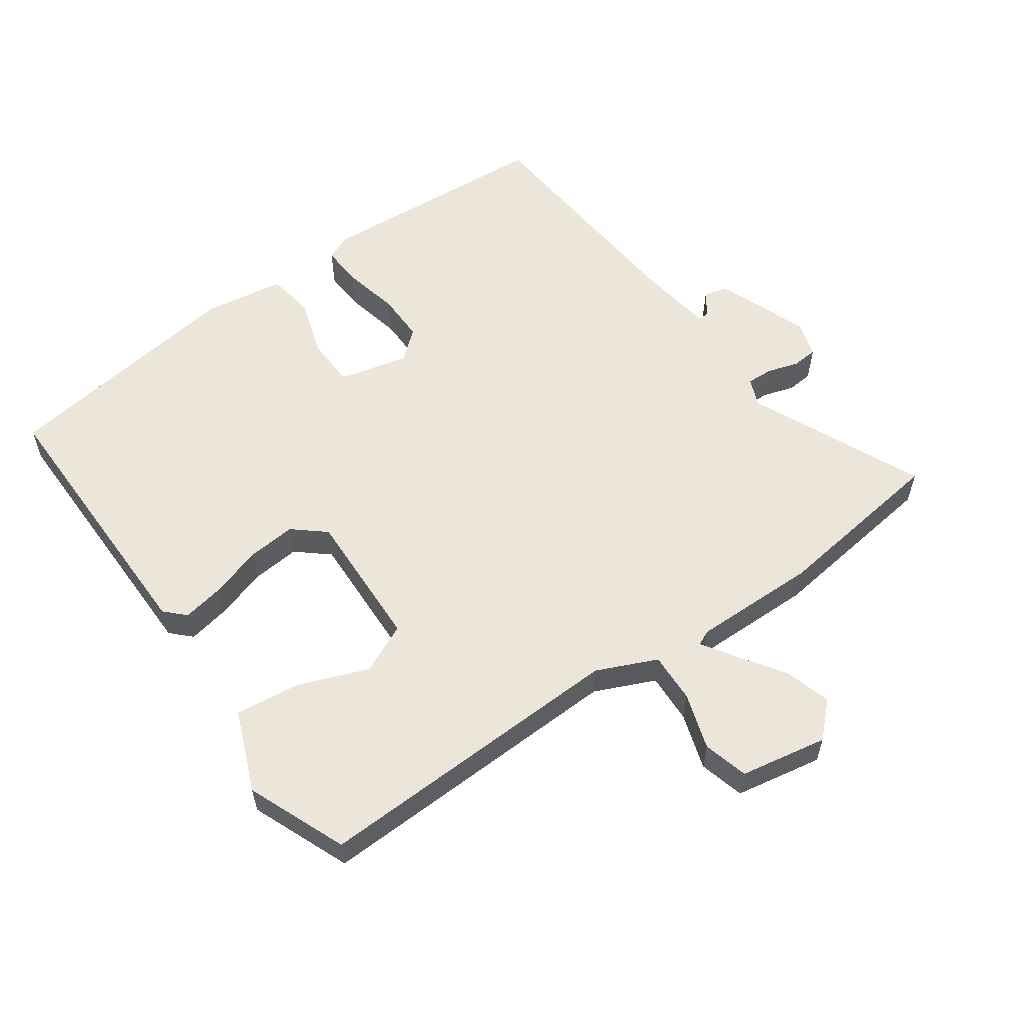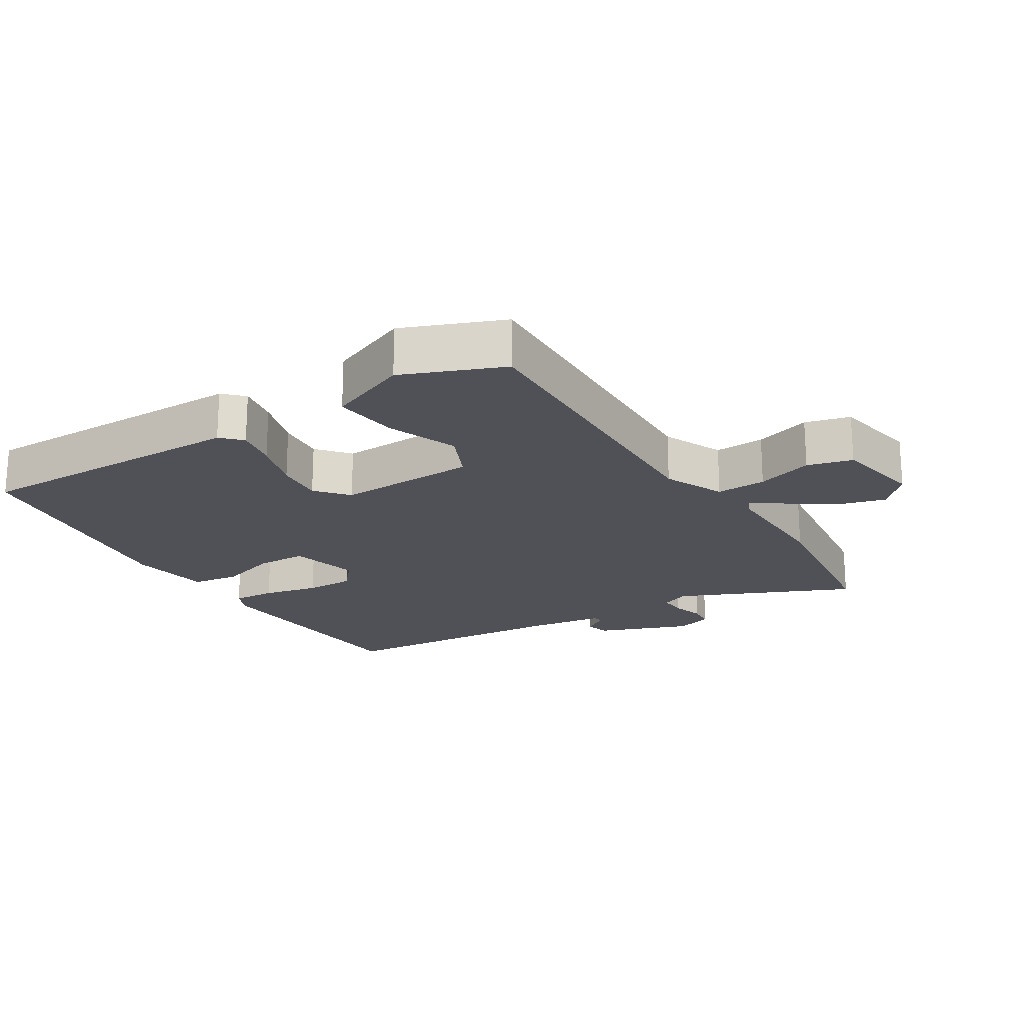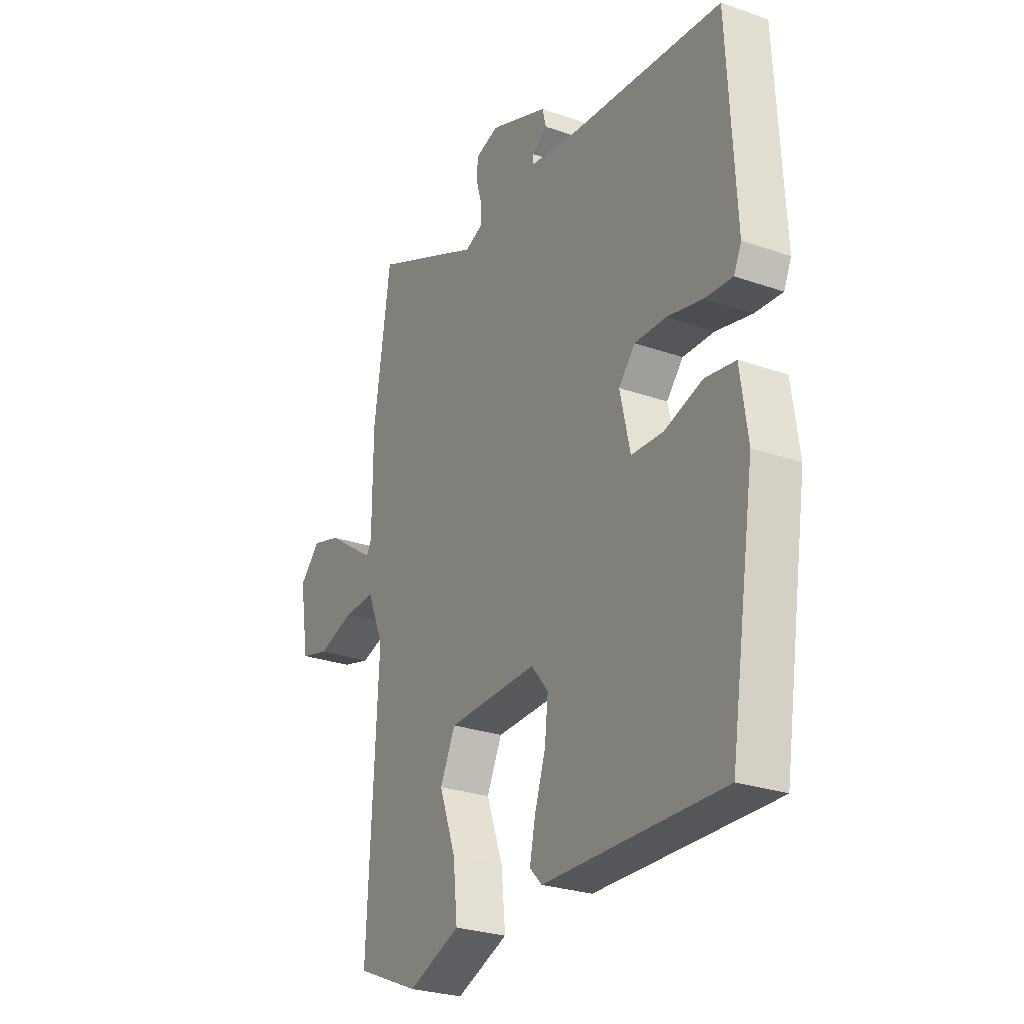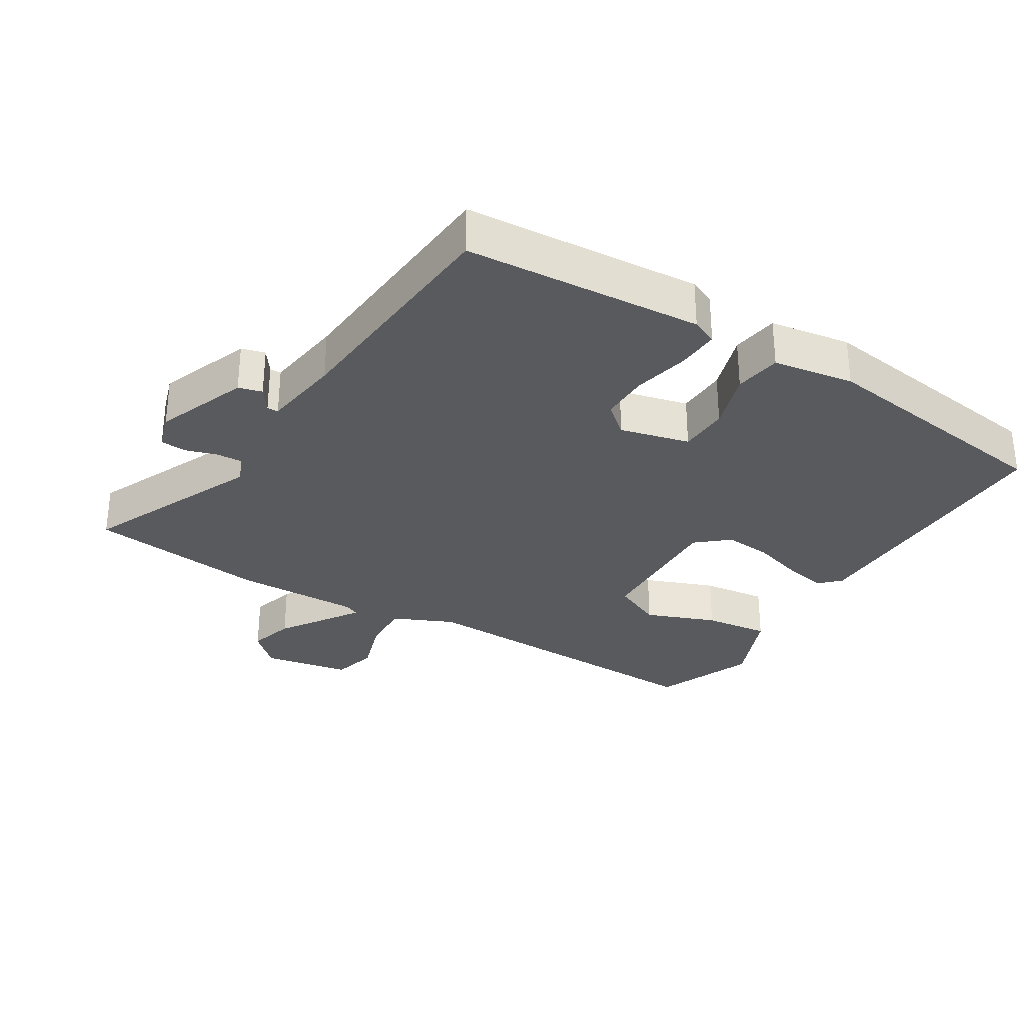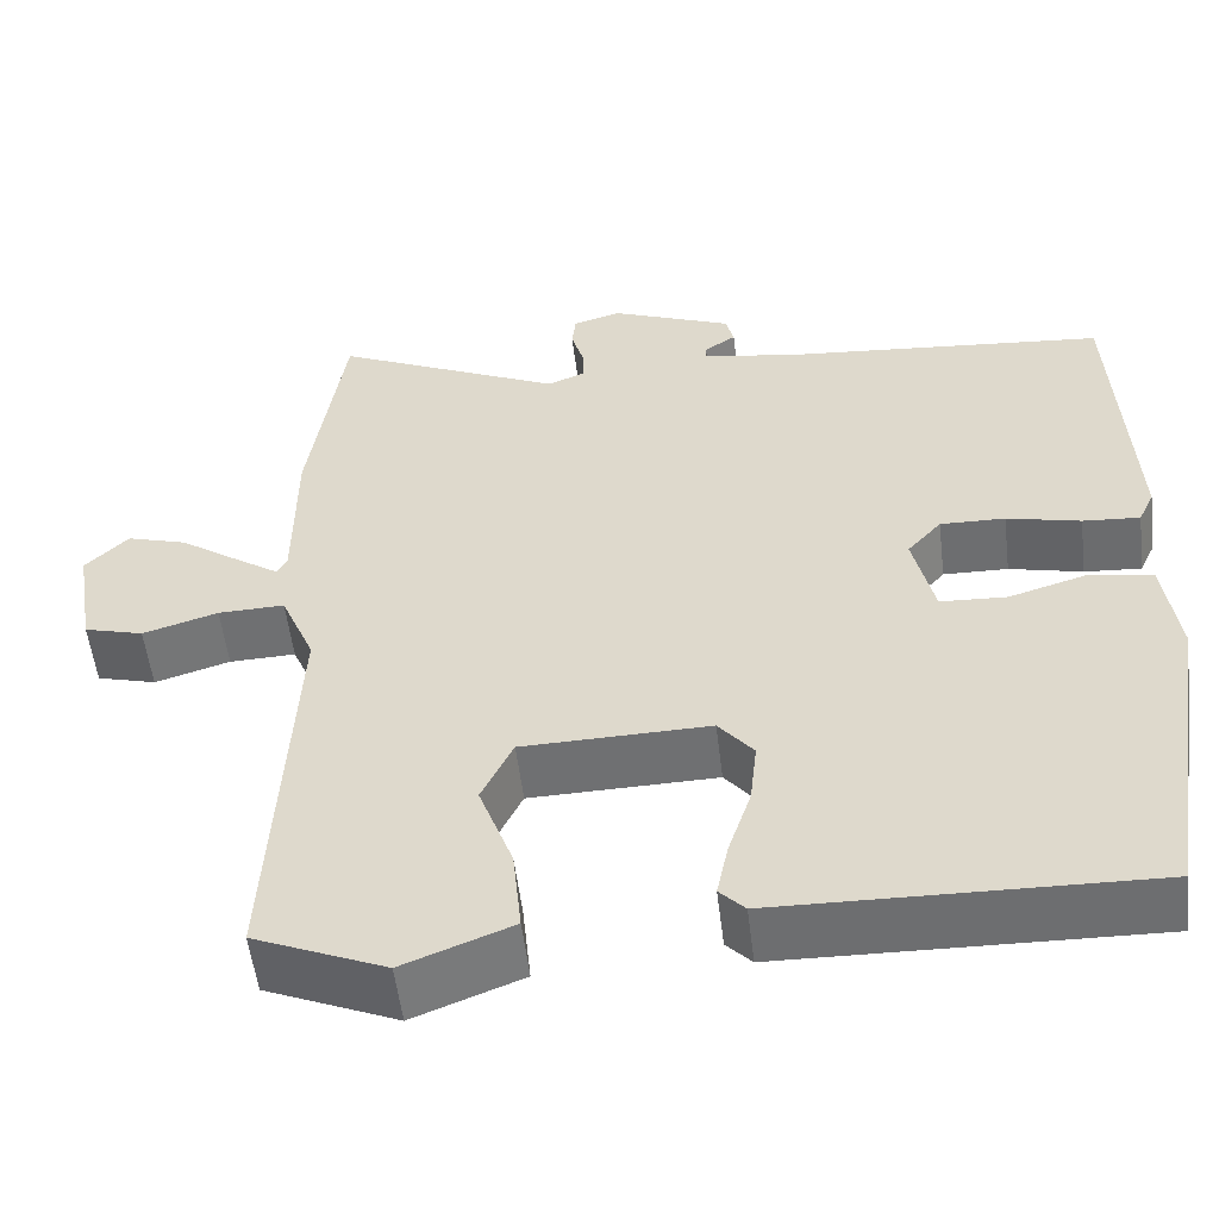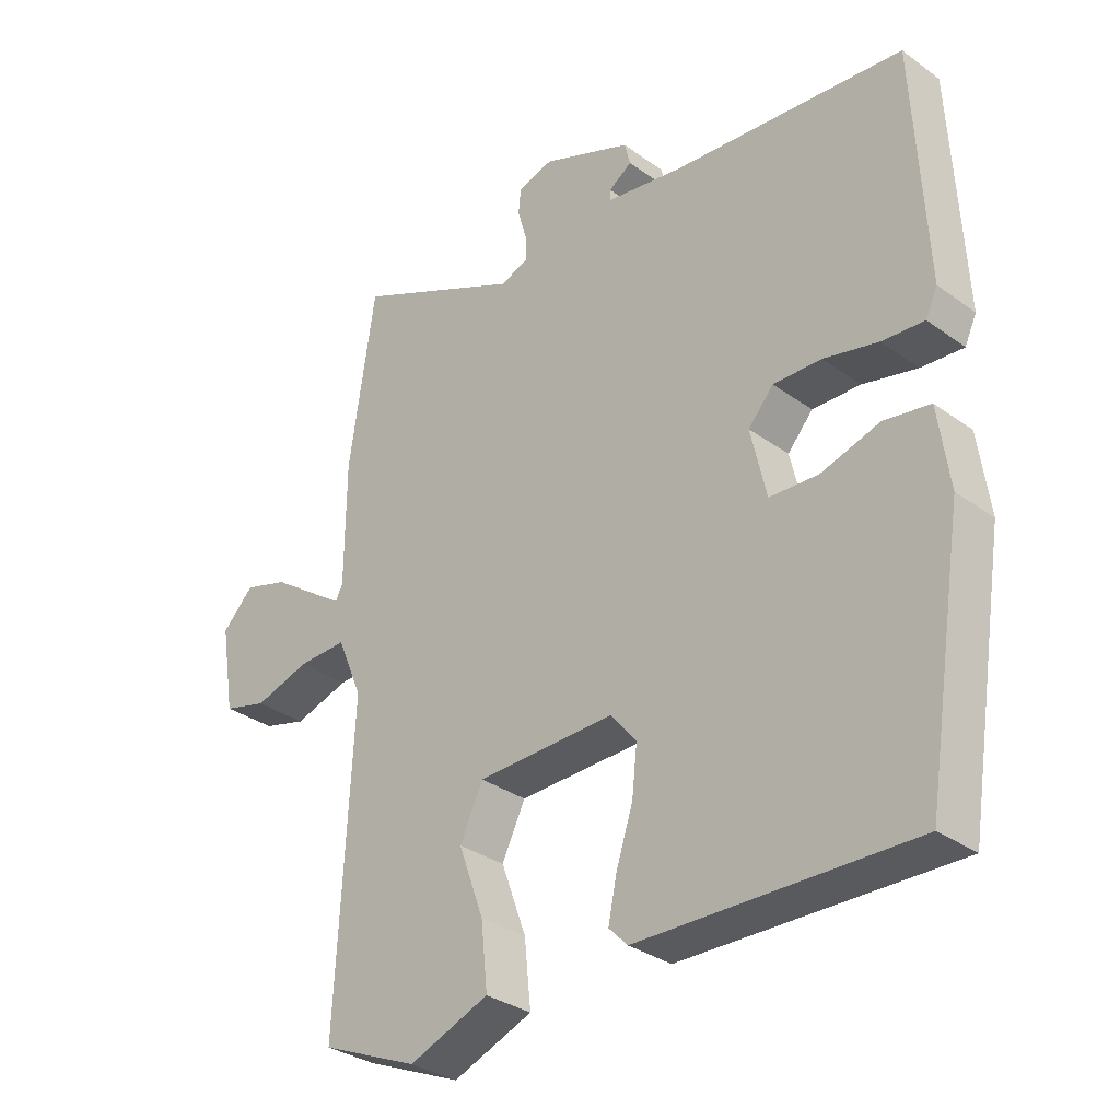
<metadata>
{"format":"obj","ext":"obj","renderer":"f3d","projection":"perspective","resolution":1024,"background":"white","views":[{"elev":57.5,"azim":-124.3,"up":"+Y"},{"elev":-20.4,"azim":-146.9,"up":"+Y"},{"elev":-27.1,"azim":61.5,"up":"+Z"},{"elev":-30.8,"azim":59.6,"up":"+Y"},{"elev":-54.6,"azim":6.9,"up":"+Z"},{"elev":-32.3,"azim":44.9,"up":"+Z"}]}
</metadata>
<code>
v -0.502 0.07 -0.479
v -0.477 0.07 -0.001
v -0.516 0.07 0.091
v -0.592 0.07 0.089
v -0.678 0.07 0.063
v -0.746 0.07 0.082
v -0.768 0.07 0.215
v -0.719 0.07 0.264
v -0.65 0.07 0.243
v -0.581 0.07 0.195
v -0.531 0.07 0.161
v -0.52 0.07 0.183
v -0.519 0.07 0.373
v -0.479 0.07 0.643
v -0.217 0.07 0.521
v -0.174 0.07 0.538
v -0.175 0.07 0.578
v -0.189 0.07 0.626
v -0.185 0.07 0.665
v -0.13 0.07 0.681
v 0.009 0.07 0.625
v 0.018 0.07 0.589
v -0.018 0.07 0.565
v -0.018 0.07 0.548
v 0.101 0.07 0.529
v 0.46 0.07 0.495
v 0.478 0.07 0.135
v 0.46 0.07 0.096
v 0.395 0.07 0.101
v 0.311 0.07 0.121
v 0.237 0.07 0.123
v 0.198 0.07 0.079
v 0.222 0.07 -0.027
v 0.298 0.07 -0.031
v 0.388 0.07 -0.004
v 0.459 0.07 -0.016
v 0.476 0.07 -0.139
v 0.416 0.07 -0.515
v -0.006 0.07 -0.504
v -0.035 0.07 -0.474
v -0.022 0.07 -0.411
v 0.004 0.07 -0.332
v 0.012 0.07 -0.259
v -0.028 0.07 -0.21
v -0.241 0.07 -0.214
v -0.277 0.07 -0.289
v -0.238 0.07 -0.396
v -0.228 0.07 -0.495
v -0.352 0.07 -0.543
v -0.502 0 -0.479
v -0.477 0 -0.001
v -0.516 0 0.091
v -0.592 0 0.089
v -0.678 0 0.063
v -0.746 0 0.082
v -0.768 0 0.215
v -0.719 0 0.264
v -0.65 0 0.243
v -0.581 0 0.195
v -0.531 0 0.161
v -0.52 0 0.183
v -0.519 0 0.373
v -0.479 0 0.643
v -0.217 0 0.521
v -0.174 0 0.538
v -0.175 0 0.578
v -0.189 0 0.626
v -0.185 0 0.665
v -0.13 0 0.681
v 0.009 0 0.625
v 0.018 0 0.589
v -0.018 0 0.565
v -0.018 0 0.548
v 0.101 0 0.529
v 0.46 0 0.495
v 0.478 0 0.135
v 0.46 0 0.096
v 0.395 0 0.101
v 0.311 0 0.121
v 0.237 0 0.123
v 0.198 0 0.079
v 0.222 0 -0.027
v 0.298 0 -0.031
v 0.388 0 -0.004
v 0.459 0 -0.016
v 0.476 0 -0.139
v 0.416 0 -0.515
v -0.006 0 -0.504
v -0.035 0 -0.474
v -0.022 0 -0.411
v 0.004 0 -0.332
v 0.012 0 -0.259
v -0.028 0 -0.21
v -0.241 0 -0.214
v -0.277 0 -0.289
v -0.238 0 -0.396
v -0.228 0 -0.495
v -0.352 0 -0.543
f 49 1 2
f 48 49 2
f 47 48 2
f 46 47 2
f 45 46 2 3
f 44 45 3
f 40 41 42
f 39 40 42
f 38 39 42
f 37 38 42
f 36 37 42
f 35 36 42
f 34 35 42
f 33 34 42 43
f 32 33 43 44
f 28 29 30
f 27 28 30
f 26 27 30
f 25 26 30
f 24 25 30 31
f 21 22 23
f 20 21 23
f 19 20 23
f 18 19 23
f 17 18 23
f 16 17 23 24
f 24 31 32
f 16 24 32
f 15 16 32
f 32 44 3
f 15 32 3
f 14 15 3
f 13 14 3
f 12 13 3
f 8 9 10
f 7 8 10
f 6 7 10
f 5 6 10
f 4 5 10
f 11 12 3
f 3 4 10 11
f 51 50 98
f 51 98 97
f 51 97 96
f 51 96 95
f 52 51 95 94
f 52 94 93
f 91 90 89
f 91 89 88
f 91 88 87
f 91 87 86
f 91 86 85
f 91 85 84
f 91 84 83
f 92 91 83 82
f 93 92 82 81
f 79 78 77
f 79 77 76
f 79 76 75
f 79 75 74
f 80 79 74 73
f 72 71 70
f 72 70 69
f 72 69 68
f 72 68 67
f 72 67 66
f 73 72 66 65
f 81 80 73
f 81 73 65
f 81 65 64
f 52 93 81
f 52 81 64
f 52 64 63
f 52 63 62
f 52 62 61
f 59 58 57
f 59 57 56
f 59 56 55
f 59 55 54
f 59 54 53
f 52 61 60
f 60 59 53 52
f 1 50 51 2
f 2 51 52 3
f 3 52 53 4
f 4 53 54 5
f 5 54 55 6
f 6 55 56 7
f 7 56 57 8
f 8 57 58 9
f 9 58 59 10
f 10 59 60 11
f 11 60 61 12
f 12 61 62 13
f 13 62 63 14
f 14 63 64 15
f 15 64 65 16
f 16 65 66 17
f 17 66 67 18
f 18 67 68 19
f 19 68 69 20
f 20 69 70 21
f 21 70 71 22
f 22 71 72 23
f 23 72 73 24
f 24 73 74 25
f 25 74 75 26
f 26 75 76 27
f 27 76 77 28
f 28 77 78 29
f 29 78 79 30
f 30 79 80 31
f 31 80 81 32
f 32 81 82 33
f 33 82 83 34
f 34 83 84 35
f 35 84 85 36
f 36 85 86 37
f 37 86 87 38
f 38 87 88 39
f 39 88 89 40
f 40 89 90 41
f 41 90 91 42
f 42 91 92 43
f 43 92 93 44
f 44 93 94 45
f 45 94 95 46
f 46 95 96 47
f 47 96 97 48
f 48 97 98 49
f 49 98 50 1

</code>
